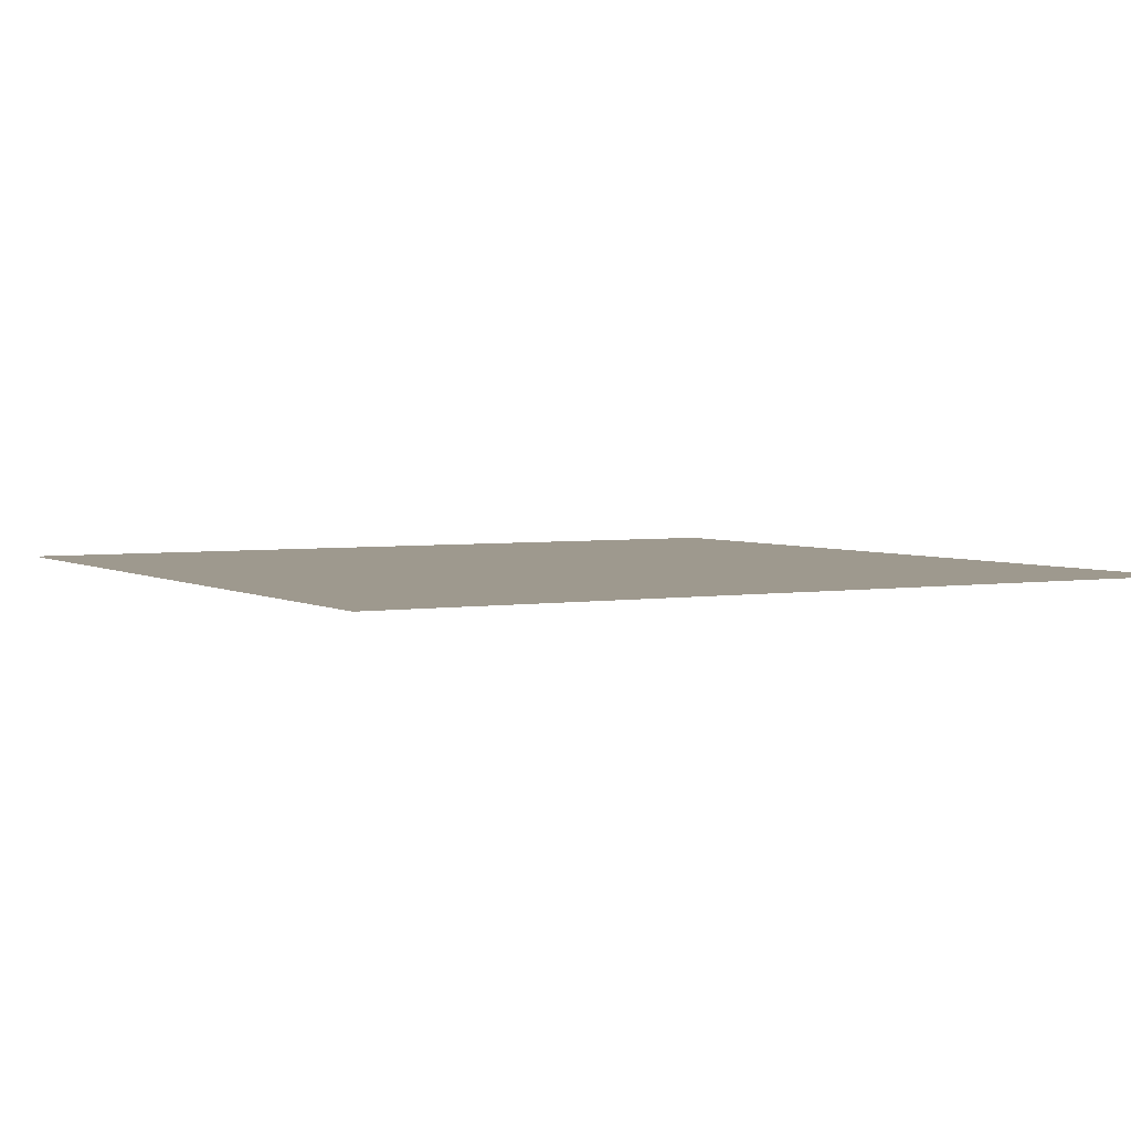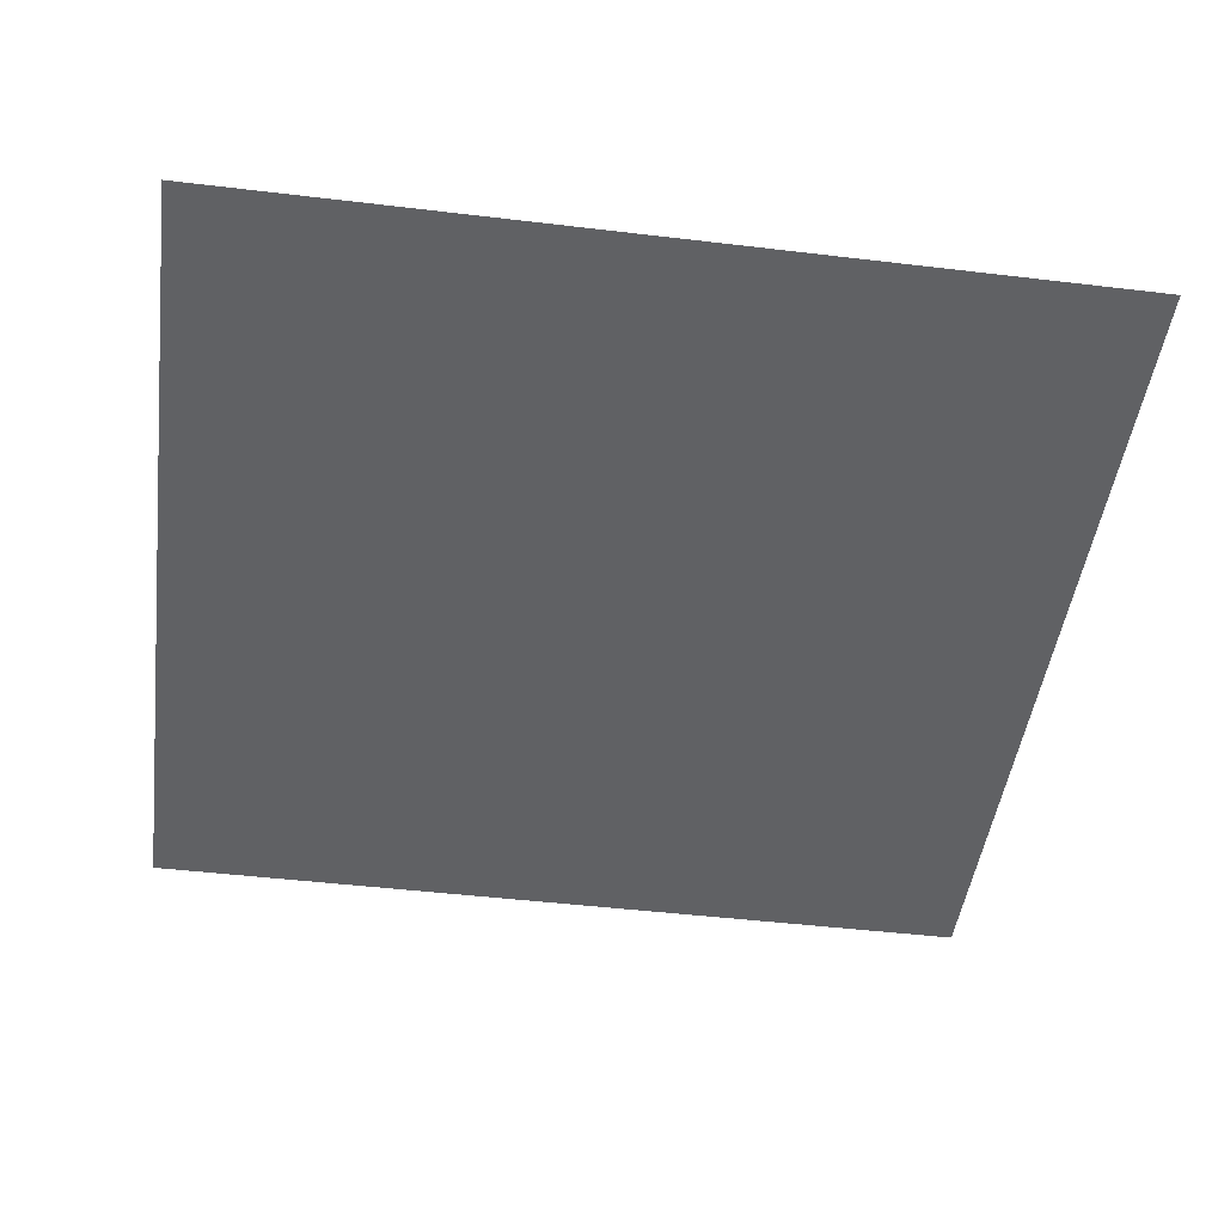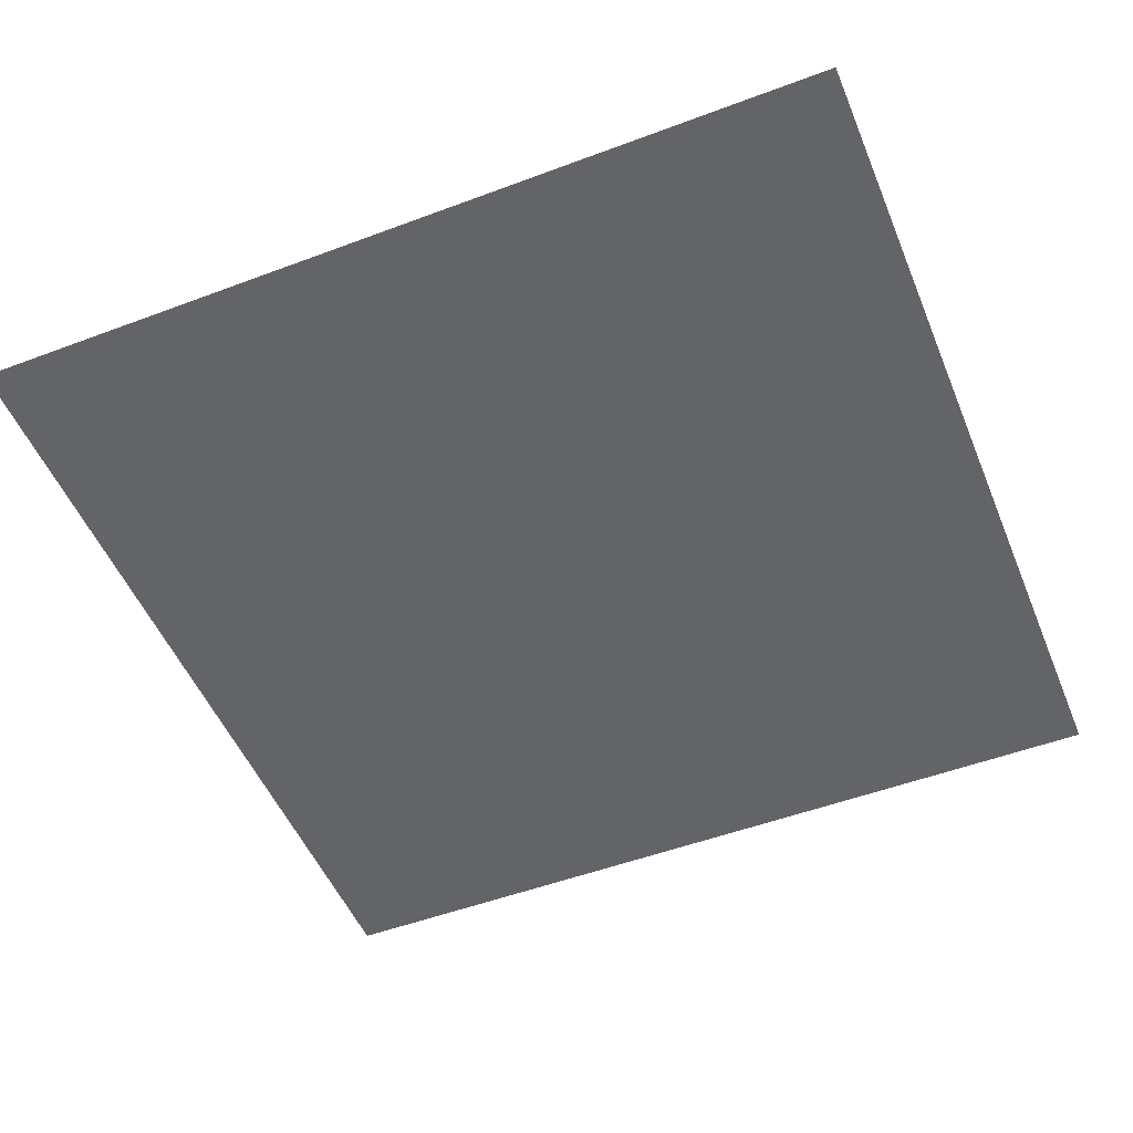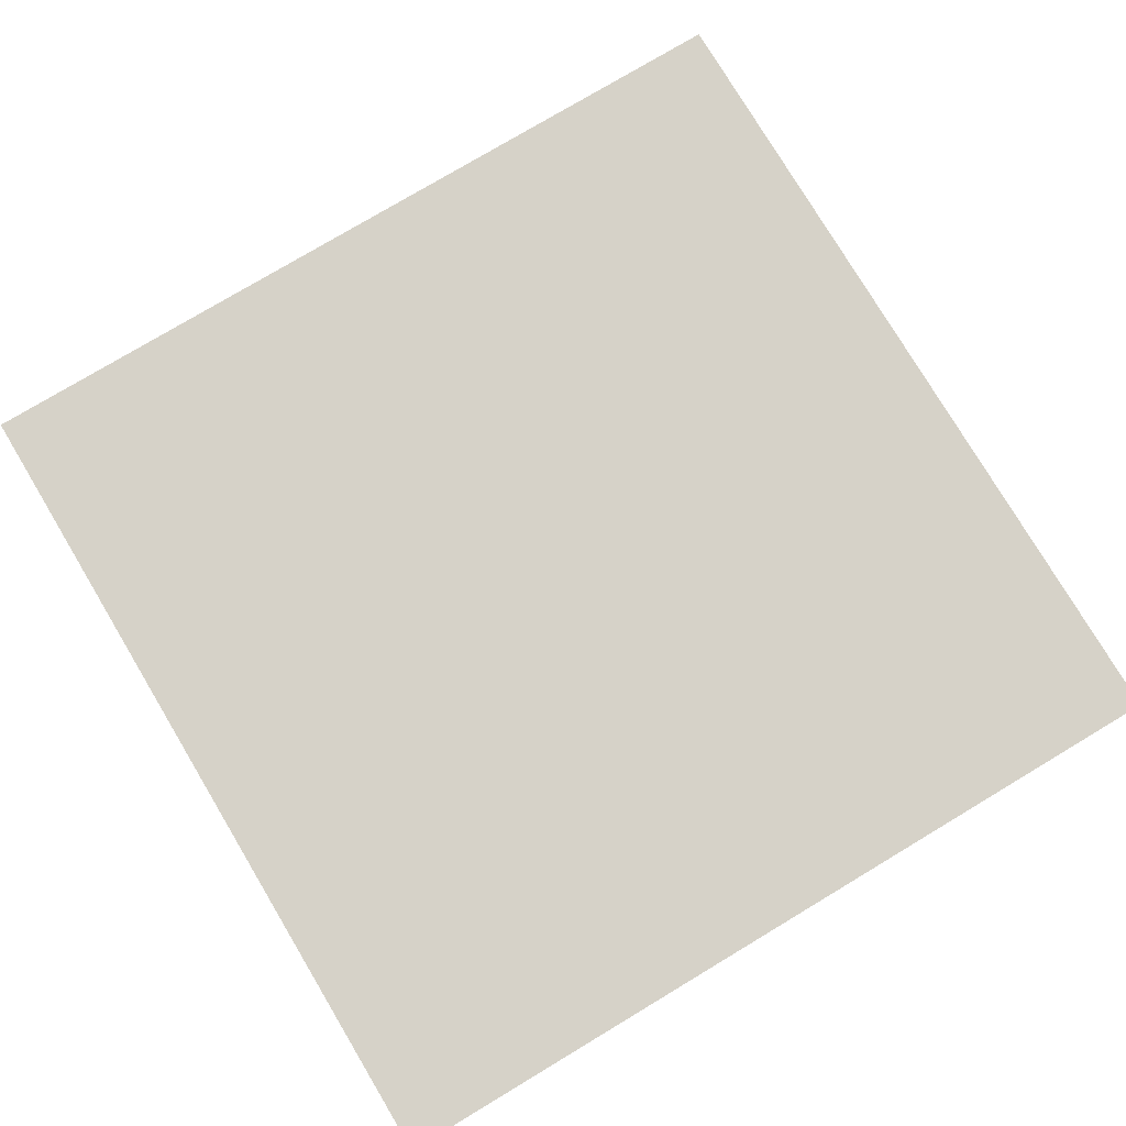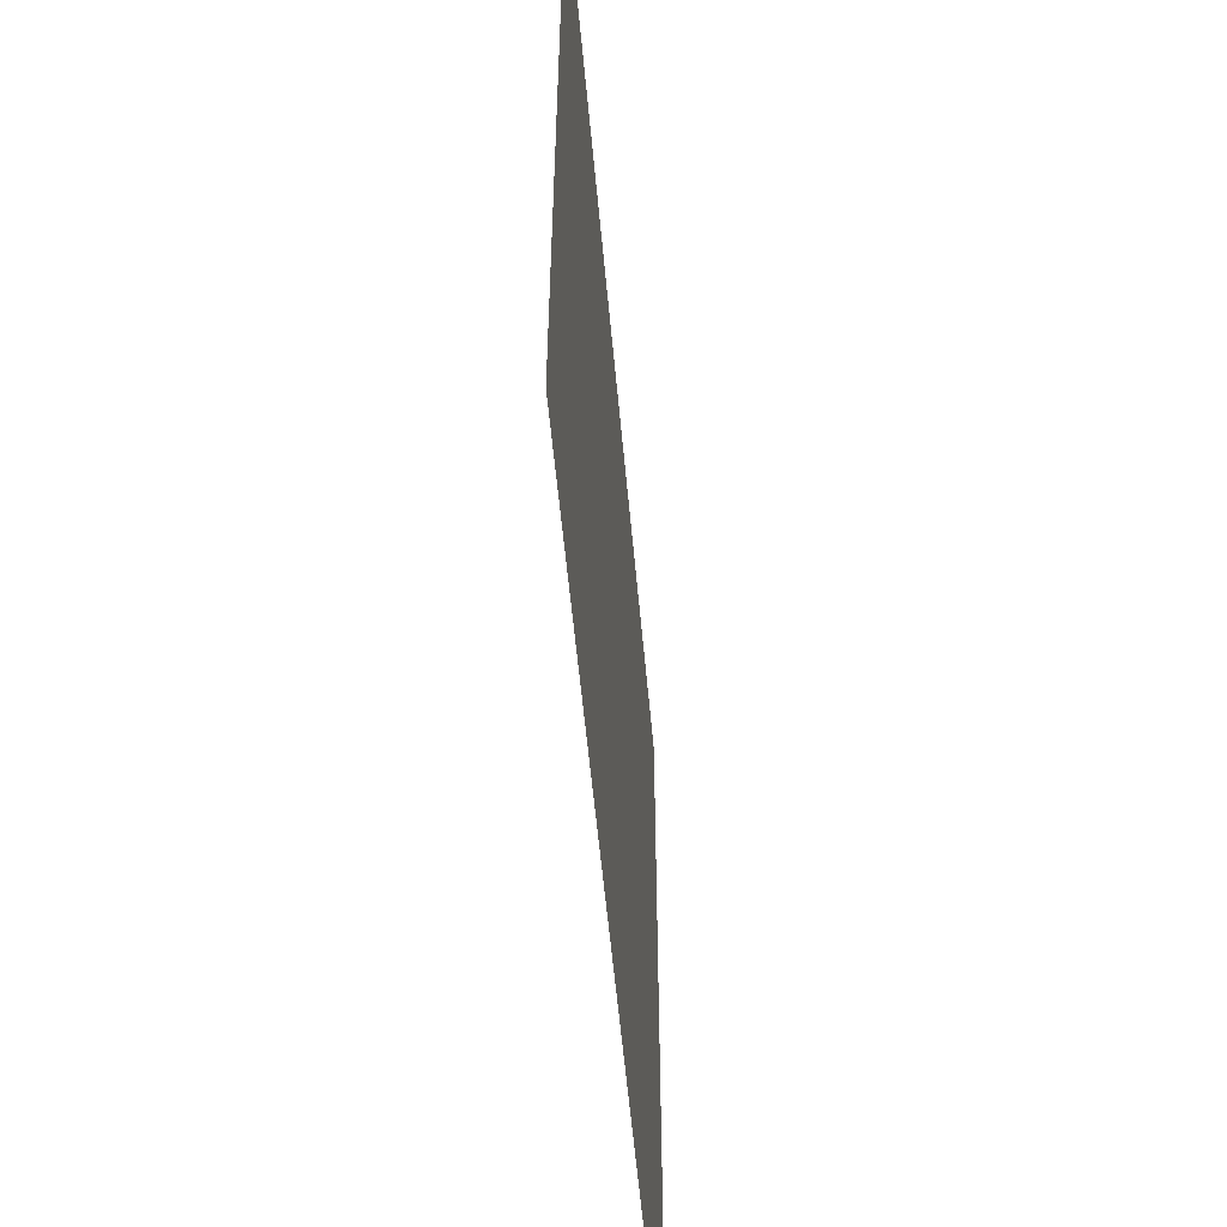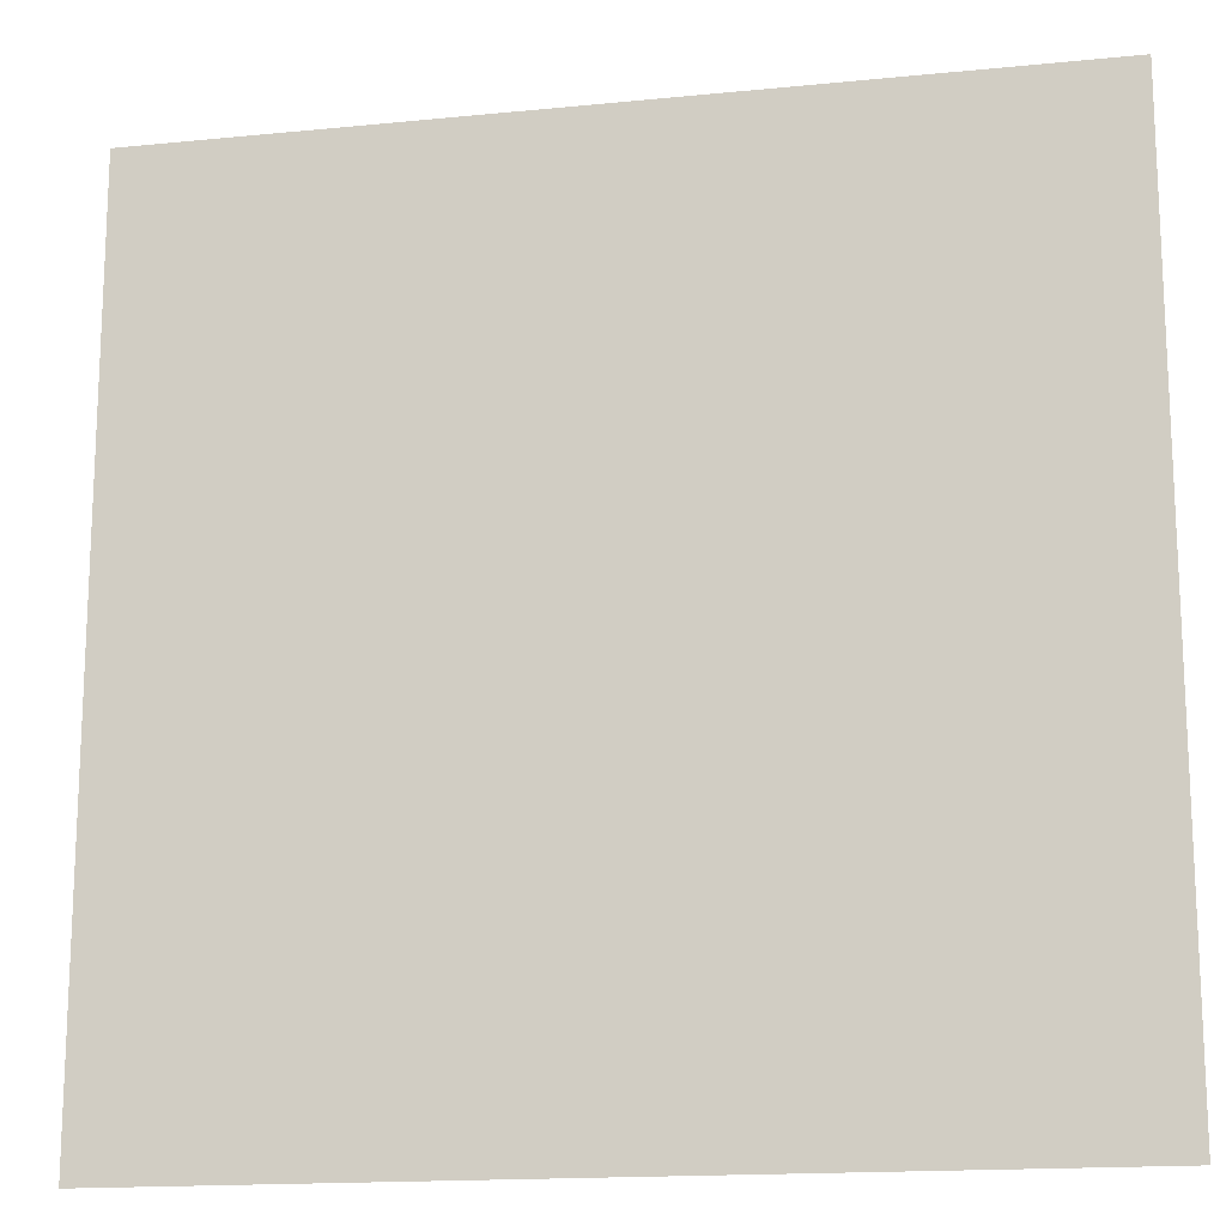
<metadata>
{"format":"obj","ext":"obj","renderer":"f3d","projection":"perspective","resolution":1024,"background":"white","views":[{"elev":3.5,"azim":60.7,"up":"+Y"},{"elev":-47.0,"azim":172.3,"up":"+Y"},{"elev":-51.2,"azim":-67.8,"up":"+Y"},{"elev":77.8,"azim":-30.9,"up":"+Y"},{"elev":-57.5,"azim":-84.8,"up":"+Z"},{"elev":-16.0,"azim":11.7,"up":"+Z"}]}
</metadata>
<code>
o gridxy_const_Grid
v -0.07037 0 0.07037
v 0.07037 0 0.07037
v -0.07037 0 -0.07037
v 0.07037 0 -0.07037
f 2 3 1
f 2 4 3

</code>
